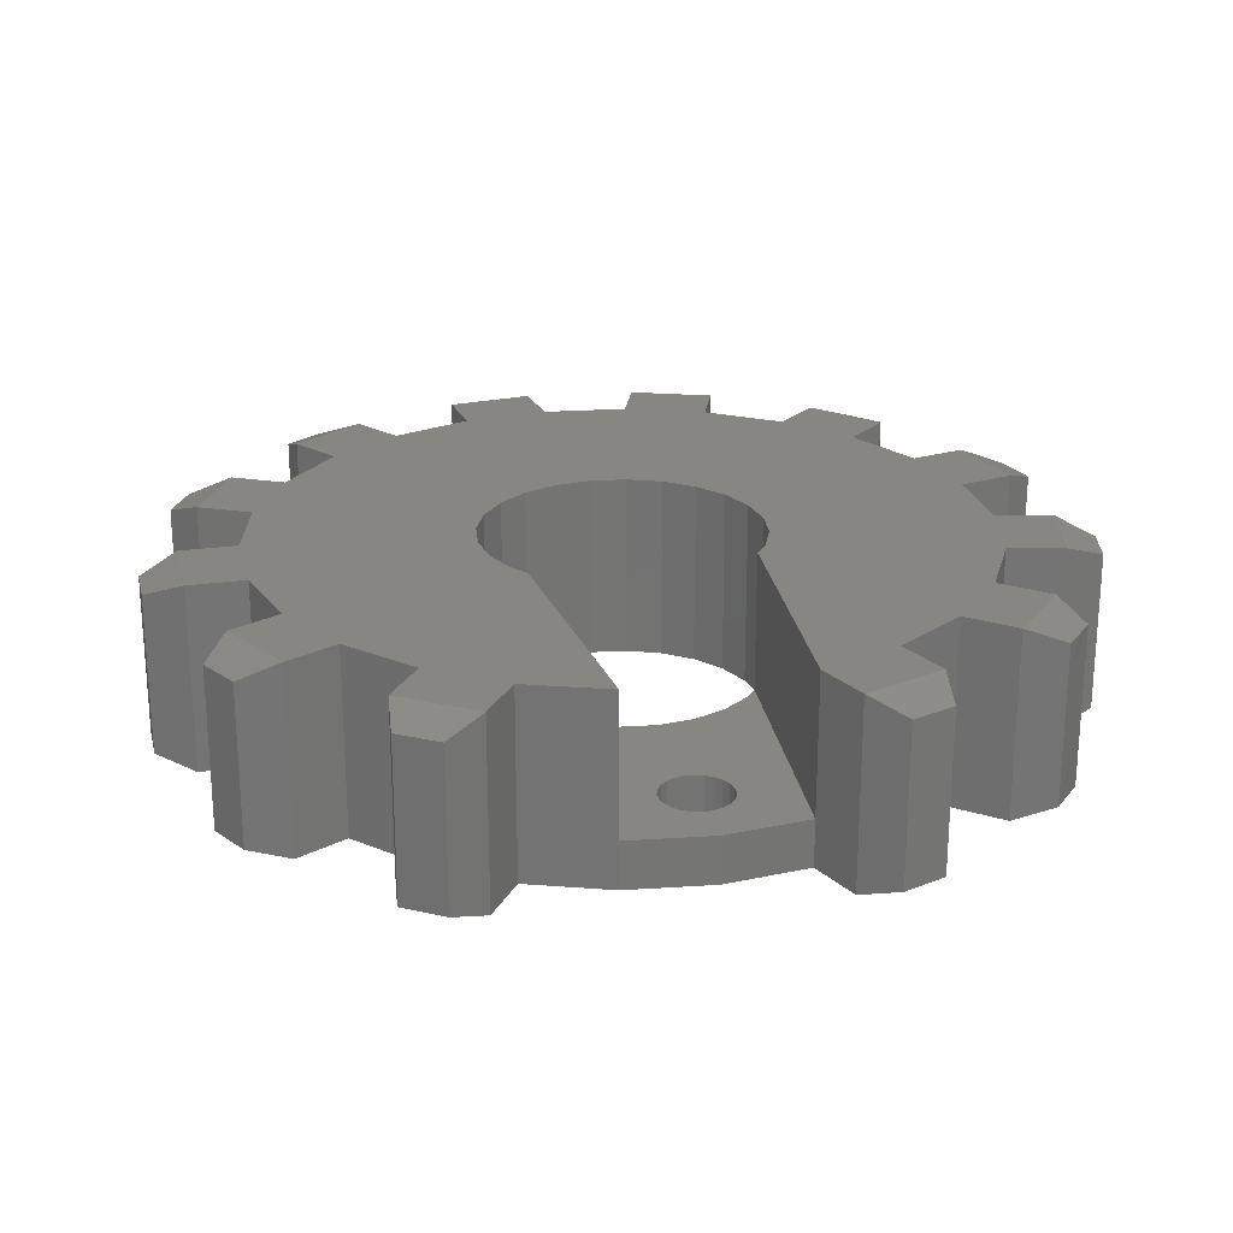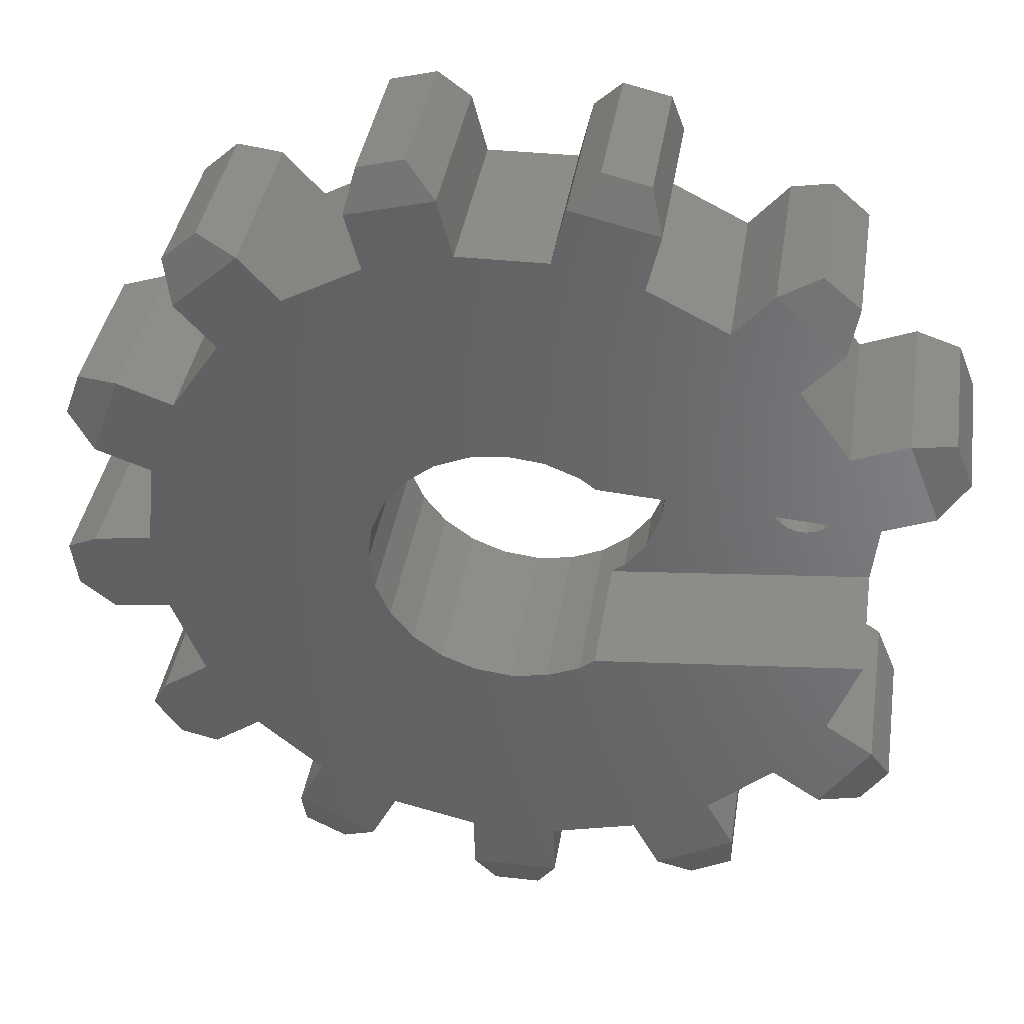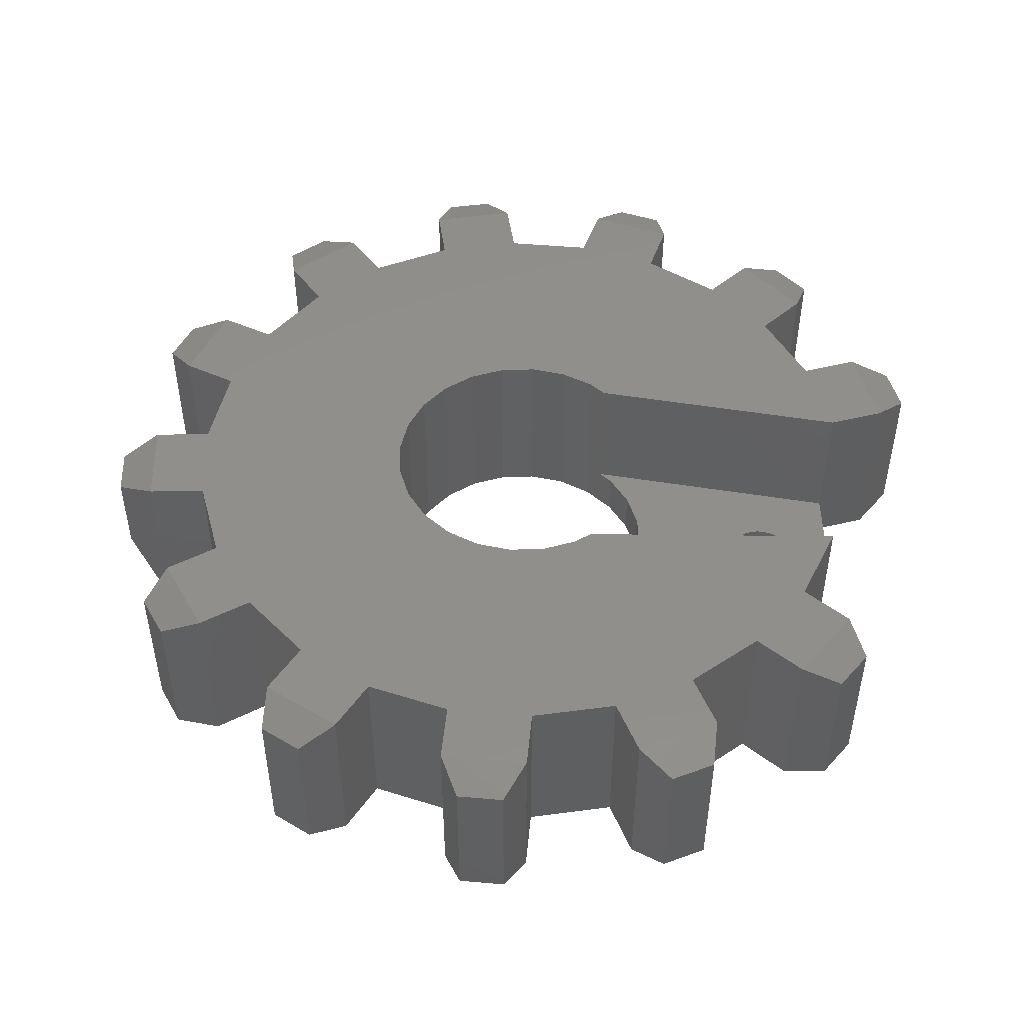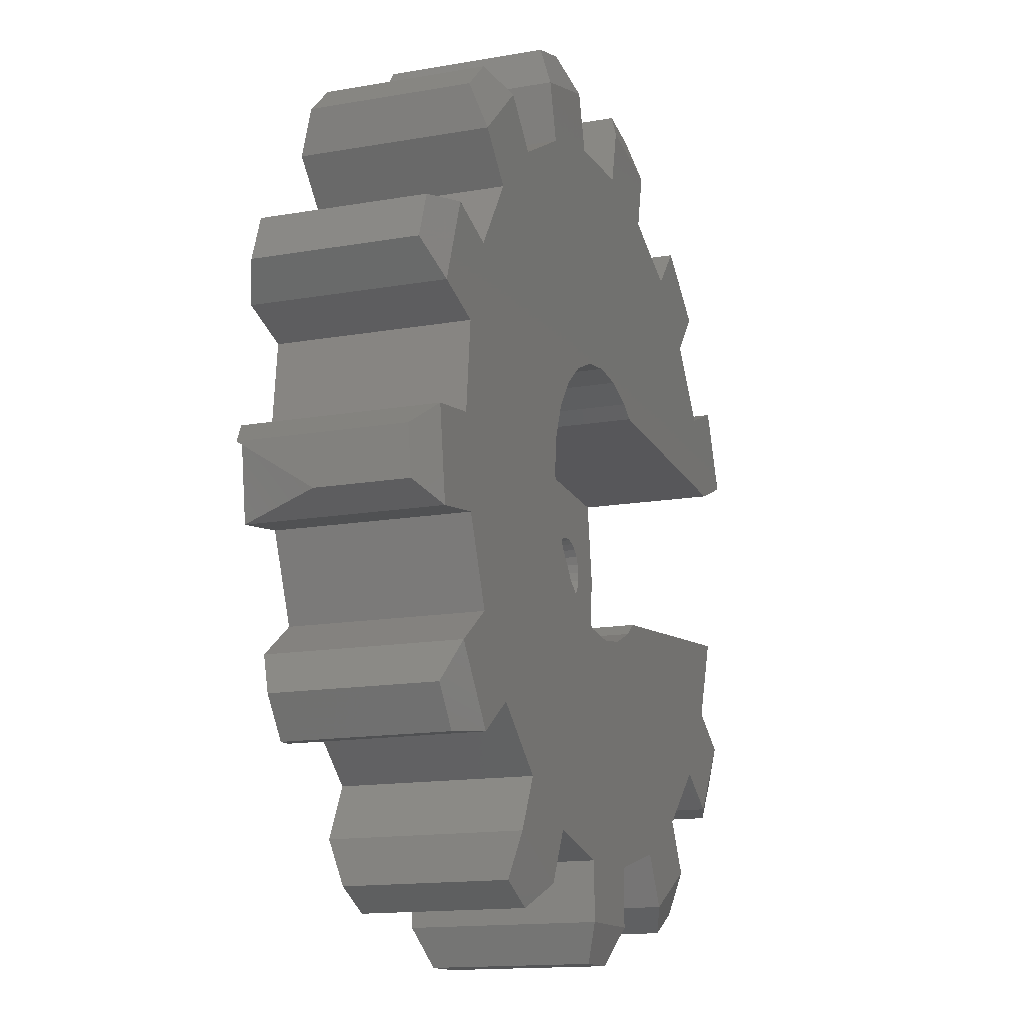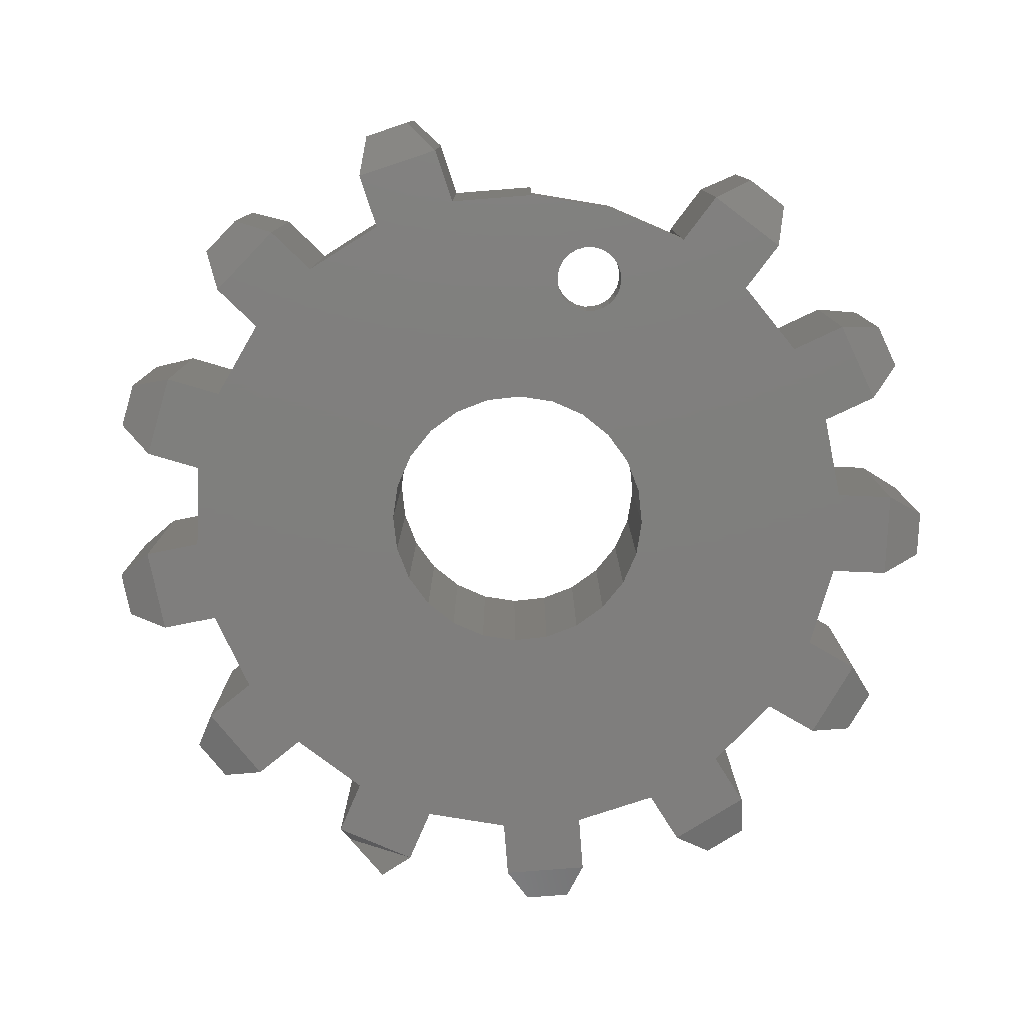
<metadata>
{"format":"stl","ext":"stl","renderer":"f3d","projection":"perspective","resolution":1024,"background":"white","views":[{"elev":23.2,"azim":77.6,"up":"+Z"},{"elev":38.9,"azim":8.9,"up":"+Y"},{"elev":48.8,"azim":6.4,"up":"+Z"},{"elev":-14.3,"azim":-68.7,"up":"+Y"},{"elev":-78.7,"azim":74.6,"up":"+Z"}]}
</metadata>
<code>
# stl→obj: 250 verts, 504 faces
v 215.4 -273.6 5.35
v 213 -274.2 5.35
v 215.4 -273.6 1.409e-06
v 222.7 -270.6 0.3985
v 222 -271.7 0.3985
v 222.1 -269.6 1.502e-06
v 202.6 -271.9 1.393e-06
v 201.4 -272.1 0.3985
v 201.2 -269.9 1.378e-06
v 201.6 -266.6 5.35
v 200 -266.9 5.35
v 201.6 -266.6 1.462e-06
v 205.2 -275.3 4.952
v 205.2 -275.3 0.3985
v 206.3 -275.9 4.952
v 211.1 -277 4.952
v 211.1 -277 0.3985
v 212.4 -276.9 4.952
v 219.4 -270.7 5.35
v 219.4 -270.7 1.467e-06
v 220.8 -271.6 1.486e-06
v 201.2 -269.9 5.35
v 200.7 -271 0.3985
v 200.7 -271 4.952
v 212.4 -276.9 0.3985
v 213 -274.2 1.468e-06
v 204.5 -254.4 1.475e-06
v 204.5 -254.4 5.35
v 205.6 -255.6 5.35
v 222 -271.7 4.952
v 220.8 -268.7 5.35
v 222.1 -269.6 5.35
v 217.2 -275.7 4.952
v 218.3 -273.8 5.35
v 216.2 -275 5.35
v 218.4 -275.1 4.952
v 215.4 -252.7 5.35
v 215.1 -254.3 5.35
v 215.1 -254.3 1.409e-06
v 220.8 -268.7 1.482e-06
v 215.4 -252.7 1.499e-06
v 208.1 -273.7 5.35
v 208.1 -273.7 1.471e-06
v 210.5 -274.3 5.35
v 200 -266.9 1.464e-06
v 223.8 -259.9 0.3985
v 223.1 -260.8 1.423e-06
v 223.4 -258.6 0.3985
v 220.8 -271.6 5.35
v 206.3 -275.9 0.3985
v 198.9 -266.4 4.952
v 222.1 -258.5 1.488e-06
v 213 -275.9 1.468e-06
v 210.5 -274.3 1.474e-06
v 210.5 -275.9 1.412e-06
v 198.9 -266.4 2.398
v 205.6 -255.6 1.395e-06
v 198.7 -265.1 0.3985
v 198.7 -265.1 4.952
v 223.1 -260.8 5.35
v 223.8 -259.9 4.952
v 214.1 -267.1 1.35
v 214.4 -266.8 1.299e-08
v 213.6 -267.4 0
v 223.4 -258.6 4.952
v 207.8 -254.5 5.35
v 207.8 -254.5 1.471e-06
v 214.1 -267.1 5.35
v 213.6 -267.4 5.35
v 214.4 -266.8 1.35
v 205.9 -272.6 5.35
v 204 -271 1.412e-06
v 205.9 -272.6 1.395e-06
v 222.1 -258.5 5.35
v 203.3 -254 4.952
v 202.6 -271.9 5.35
v 204 -271 5.35
v 219.2 -257.1 1.467e-06
v 220.6 -259.1 5.35
v 220.6 -259.1 1.482e-06
v 203.3 -254 0.3985
v 215 -262 1.35
v 215.4 -262.9 3.47e-07
v 215.4 -262.9 1.35
v 210.6 -267.9 5.35
v 210.6 -267.9 1.522e-07
v 209.6 -267.5 2.551e-07
v 208.2 -266.1 5e-07
v 208.2 -266.1 5.35
v 208.8 -266.9 3.737e-07
v 221.6 -266.3 1.418e-06
v 221.6 -266.3 5.35
v 221.6 -266.3 1.35
v 219.2 -264.8 1.35
v 219.4 -264.9 1.387e-07
v 219.2 -264.8 1.48e-07
v 219.4 -264.9 1.35
v 202.5 -268.9 1.397e-06
v 200 -261.2 1.457e-06
v 199.2 -260.2 0.3985
v 199.6 -259 0.3985
v 207.7 -263 8.398e-07
v 207.7 -263 5.35
v 207.6 -264.1 7.413e-07
v 202.5 -268.9 5.35
v 221.5 -261.4 1.35
v 221.9 -263.9 1.35
v 221.5 -261.4 1.418e-06
v 208.9 -251.3 0.3985
v 209.8 -252.2 5.35
v 209.8 -252.2 1.441e-06
v 221.9 -263.9 1.515e-06
v 208.8 -266.9 5.35
v 208.9 -251.3 4.952
v 208.7 -261.3 9.594e-07
v 208.7 -261.3 5.35
v 208.1 -262.1 9.142e-07
v 201.4 -272.1 4.952
v 212.7 -267.8 5.35
v 210.5 -275.9 5.35
v 212.7 -267.8 2.014e-08
v 209.6 -267.5 5.35
v 213.5 -260.5 5.35
v 213.5 -260.5 7.174e-07
v 214 -260.9 5.35
v 208.1 -262.1 5.35
v 203.8 -257.3 1.412e-06
v 202.4 -259.4 1.397e-06
v 203.8 -257.3 5.35
v 218.8 -263.3 1.35
v 218.7 -263.5 1.35
v 218.7 -263.5 3.102e-07
v 220.2 -263.1 1.35
v 220.4 -263.3 3.305e-07
v 220.4 -263.3 1.35
v 216.2 -275 1.472e-06
v 202.4 -259.4 5.35
v 215 -262 4.724e-07
v 219.2 -263 1.35
v 219 -263.1 1.35
v 219.2 -263 3.741e-07
v 220.6 -264.1 1.35
v 220.5 -264.3 2.086e-07
v 220.5 -264.3 1.35
v 215.6 -264 2.311e-07
v 220.5 -263.5 3.022e-07
v 220.6 -263.8 2.711e-07
v 220.5 -263.5 1.35
v 214 -260.9 1.35
v 214.3 -261.2 1.35
v 207.6 -264.1 5.35
v 218.6 -263.7 2.796e-07
v 219.2 -257.1 5.35
v 200.8 -258.8 1.392e-06
v 217.6 -272.4 1.485e-06
v 217.6 -272.4 5.35
v 211.6 -268 5.35
v 220.2 -255.8 1.506e-06
v 220.2 -255.8 5.35
v 207.8 -265.1 6.254e-07
v 207.8 -265.1 5.35
v 199.7 -264.4 5.35
v 201.3 -264.2 1.365e-06
v 199.7 -264.4 1.367e-06
v 218.8 -263.3 3.373e-07
v 201.6 -261.7 5.35
v 201.3 -264.2 5.35
v 214.3 -261.2 5.987e-07
v 210.5 -260.2 5.35
v 211.5 -260 9.004e-07
v 211.5 -260 5.35
v 218.6 -263.7 1.35
v 218.6 -264 2.477e-07
v 220.2 -263.1 3.538e-07
v 209.5 -260.6 5.35
v 209.5 -260.6 9.724e-07
v 212.5 -260.2 5.35
v 219 -263.1 3.591e-07
v 219.7 -262.9 1.35
v 219.7 -262.9 3.801e-07
v 220 -263 3.708e-07
v 219.7 -264.9 1.35
v 219.9 -264.8 1.447e-07
v 219.7 -264.9 1.376e-07
v 215.6 -264 1.35
v 220.6 -264.1 2.392e-07
v 212.5 -260.2 8.203e-07
v 207.3 -275.2 5.35
v 205.1 -274 5.35
v 222.7 -270.6 4.952
v 201.6 -261.7 1.462e-06
v 219.9 -264.8 1.35
v 210.5 -260.2 9.523e-07
v 219.5 -262.9 1.35
v 218.6 -264 1.35
v 218.6 -264.2 2.165e-07
v 220.6 -263.8 1.35
v 220 -263 1.35
v 215.1 -266 1.35
v 215.1 -266 5.823e-08
v 215.4 -265 1.326e-07
v 215.4 -265 1.35
v 219.5 -262.9 3.812e-07
v 213 -275.9 5.35
v 199.6 -259 4.952
v 199.2 -260.2 4.952
v 200 -261.2 5.35
v 211.6 -268 7.205e-08
v 218.4 -275.1 0.3985
v 217.2 -275.7 0.3985
v 218.3 -273.8 1.429e-06
v 210.2 -253.8 5.35
v 218.6 -264.2 1.35
v 218.4 -254.2 1.405e-06
v 217.3 -255.5 1.485e-06
v 218.4 -254.2 5.35
v 202.7 -256.1 5.35
v 202.4 -254.9 4.952
v 217.3 -255.5 5.35
v 200.8 -258.8 5.35
v 202.7 -256.1 1.374e-06
v 219.5 -253.8 4.952
v 219.5 -253.8 0.3985
v 220.5 -254.6 0.3985
v 207.3 -275.2 1.408e-06
v 220.2 -264.7 1.597e-07
v 202.4 -254.9 0.3985
v 218.8 -264.5 1.883e-07
v 207.4 -252.9 1.381e-06
v 207.6 -251.7 0.3985
v 213.8 -251.3 4.952
v 215.1 -251.6 0.3985
v 213.8 -251.3 0.3985
v 220.3 -264.5 1.815e-07
v 220.5 -254.6 4.952
v 220.2 -264.7 1.35
v 210.2 -253.8 1.412e-06
v 218.8 -264.5 1.35
v 205.1 -274 1.451e-06
v 215.1 -251.6 4.952
v 213 -252.2 1.438e-06
v 207.4 -252.9 5.35
v 213 -252.2 5.35
v 220.3 -264.5 1.35
v 207.6 -251.7 4.952
v 212.7 -253.8 1.468e-06
v 212.7 -253.8 5.35
v 218.9 -264.7 1.65e-07
v 218.9 -264.7 1.35
v 221.5 -261.4 5.35
f 1 2 3
f 4 5 6
f 7 8 9
f 10 11 12
f 13 14 15
f 16 17 18
f 19 20 21
f 22 23 24
f 18 17 25
f 8 23 9
f 2 26 3
f 27 28 29
f 30 21 5
f 31 32 6
f 33 34 35
f 34 33 36
f 37 38 39
f 31 6 40
f 41 37 39
f 42 43 44
f 6 5 21
f 11 45 12
f 46 47 48
f 49 21 30
f 15 14 50
f 11 51 45
f 48 47 52
f 53 25 17
f 44 43 54
f 53 17 55
f 51 56 45
f 27 29 57
f 58 56 59
f 46 60 47
f 46 61 60
f 59 56 51
f 49 19 21
f 62 63 64
f 48 65 61
f 29 66 67
f 68 62 69
f 70 63 62
f 71 72 73
f 74 65 52
f 28 27 75
f 29 67 57
f 76 7 77
f 77 72 71
f 23 8 24
f 78 79 80
f 75 27 81
f 82 83 84
f 85 86 87
f 88 89 90
f 91 92 31
f 92 91 93
f 94 95 96
f 94 97 95
f 69 62 64
f 12 98 10
f 65 48 52
f 48 61 46
f 22 98 9
f 99 100 101
f 102 103 104
f 105 98 22
f 106 107 108
f 109 110 111
f 112 93 91
f 89 113 90
f 109 114 110
f 115 116 117
f 24 8 118
f 119 69 64
f 10 98 105
f 44 55 120
f 119 64 121
f 122 85 87
f 54 55 44
f 107 93 112
f 123 124 125
f 116 126 117
f 91 31 40
f 127 128 129
f 130 131 132
f 133 134 135
f 3 136 1
f 129 128 137
f 138 83 82
f 139 140 141
f 142 143 144
f 83 145 84
f 146 147 148
f 149 124 150
f 77 7 72
f 103 151 104
f 132 131 152
f 78 153 79
f 154 99 101
f 108 107 112
f 125 124 149
f 113 122 90
f 155 156 34
f 118 22 24
f 22 118 76
f 85 157 86
f 158 159 153
f 122 87 90
f 160 161 88
f 162 163 164
f 165 130 132
f 166 163 167
f 150 124 168
f 169 170 171
f 1 136 35
f 152 172 173
f 174 134 133
f 131 172 152
f 175 116 176
f 171 170 177
f 140 178 141
f 179 180 181
f 182 183 184
f 84 145 185
f 186 143 142
f 177 170 187
f 13 188 189
f 188 13 15
f 150 138 82
f 30 32 49
f 32 30 190
f 116 115 176
f 191 163 166
f 161 89 88
f 192 183 182
f 168 138 150
f 162 167 163
f 175 176 193
f 194 180 179
f 175 193 169
f 173 195 196
f 172 195 173
f 148 147 197
f 157 119 121
f 158 153 78
f 169 193 170
f 179 181 198
f 199 63 70
f 156 155 20
f 19 156 20
f 200 63 199
f 201 200 202
f 194 203 180
f 26 204 53
f 205 154 101
f 126 103 102
f 26 2 204
f 147 186 197
f 197 186 142
f 206 99 207
f 123 187 124
f 157 121 208
f 209 210 211
f 111 110 212
f 157 208 86
f 56 58 164
f 117 126 102
f 118 8 7
f 155 34 211
f 195 213 196
f 214 215 216
f 76 118 7
f 6 190 4
f 217 75 218
f 75 217 28
f 216 215 219
f 220 154 205
f 221 127 217
f 222 223 214
f 97 184 95
f 97 182 184
f 164 45 56
f 224 159 158
f 100 99 206
f 202 200 199
f 211 210 136
f 4 30 5
f 15 50 225
f 188 15 225
f 192 226 183
f 218 81 227
f 177 187 123
f 196 213 228
f 75 81 218
f 207 205 206
f 205 207 220
f 51 162 59
f 162 51 11
f 111 229 230
f 101 100 205
f 231 232 233
f 143 234 144
f 235 224 222
f 35 136 33
f 205 100 206
f 236 226 192
f 4 190 30
f 111 212 237
f 222 224 223
f 36 210 209
f 217 127 129
f 232 37 41
f 33 136 210
f 166 99 191
f 213 238 228
f 239 14 189
f 204 18 25
f 216 222 214
f 231 240 232
f 120 17 16
f 189 14 13
f 233 241 231
f 229 67 242
f 151 161 160
f 6 32 190
f 111 230 109
f 231 241 243
f 242 67 66
f 144 234 244
f 245 109 230
f 211 34 36
f 60 65 74
f 65 60 61
f 33 210 36
f 227 221 218
f 220 128 154
f 81 221 227
f 104 151 160
f 220 137 128
f 55 17 120
f 241 246 243
f 53 204 25
f 211 36 209
f 16 204 120
f 204 16 18
f 37 231 243
f 231 37 240
f 224 235 159
f 232 240 37
f 245 114 109
f 207 99 166
f 224 158 223
f 110 245 242
f 245 110 114
f 218 221 217
f 225 50 14
f 243 246 247
f 158 214 223
f 225 14 239
f 27 221 81
f 80 203 78
f 21 20 95
f 198 181 133
f 27 127 221
f 128 191 154
f 130 165 178
f 108 40 80
f 236 234 226
f 78 132 152
f 111 67 229
f 94 96 248
f 244 234 236
f 112 91 108
f 194 139 203
f 163 45 164
f 80 180 203
f 139 141 203
f 158 78 214
f 191 99 154
f 133 181 174
f 78 178 165
f 228 238 248
f 185 201 202
f 140 130 178
f 7 9 98
f 141 178 78
f 238 249 248
f 249 94 248
f 225 239 73
f 80 181 180
f 145 201 185
f 12 45 163
f 91 40 108
f 11 167 162
f 167 11 10
f 167 10 166
f 76 105 22
f 166 220 207
f 220 166 137
f 137 166 10
f 137 10 105
f 137 105 129
f 129 105 76
f 129 76 77
f 188 71 189
f 129 28 217
f 28 129 77
f 28 77 71
f 28 71 29
f 29 71 66
f 66 71 188
f 66 188 151
f 66 151 103
f 66 103 126
f 66 110 242
f 110 66 126
f 110 126 116
f 110 116 175
f 110 175 169
f 110 169 212
f 212 169 247
f 247 169 171
f 247 171 177
f 247 177 123
f 247 123 243
f 243 123 37
f 37 123 38
f 38 123 125
f 42 151 188
f 151 42 161
f 161 42 89
f 89 42 44
f 89 44 113
f 113 44 122
f 122 44 85
f 85 44 120
f 85 120 204
f 85 204 157
f 157 204 119
f 119 204 2
f 250 38 125
f 38 250 219
f 219 250 153
f 219 153 216
f 153 250 79
f 79 250 74
f 74 250 60
f 159 216 153
f 34 156 35
f 32 31 49
f 2 69 119
f 69 2 1
f 69 1 68
f 68 1 92
f 92 1 156
f 156 1 35
f 92 156 19
f 92 19 31
f 31 19 49
f 93 185 202
f 249 238 185
f 93 70 62
f 106 149 150
f 21 183 226
f 93 236 192
f 93 244 236
f 21 234 143
f 211 136 155
f 93 97 94
f 6 21 40
f 93 144 244
f 152 173 214
f 39 83 138
f 83 39 215
f 83 215 145
f 145 215 136
f 136 215 155
f 155 215 214
f 155 214 173
f 155 173 20
f 20 173 196
f 20 196 228
f 20 228 248
f 20 248 96
f 20 96 95
f 64 26 121
f 26 64 3
f 3 64 63
f 3 63 200
f 3 200 201
f 3 201 136
f 136 201 145
f 191 12 163
f 12 191 128
f 12 128 98
f 98 128 127
f 98 127 7
f 7 127 72
f 72 127 27
f 72 27 73
f 73 27 57
f 73 57 67
f 73 67 225
f 225 67 104
f 104 67 102
f 102 67 117
f 117 67 111
f 117 111 115
f 115 111 176
f 176 111 193
f 193 111 237
f 193 237 246
f 193 246 170
f 170 246 187
f 187 246 124
f 124 246 241
f 124 241 41
f 124 41 39
f 124 39 168
f 168 39 138
f 104 43 225
f 43 104 160
f 43 160 88
f 43 88 54
f 54 88 90
f 54 90 87
f 54 87 86
f 54 86 55
f 55 86 53
f 53 86 208
f 53 208 121
f 53 121 26
f 94 249 185
f 213 195 185
f 93 202 199
f 40 21 80
f 238 213 185
f 93 182 97
f 250 106 47
f 93 199 70
f 9 23 22
f 106 140 139
f 106 148 197
f 131 185 172
f 107 106 93
f 106 82 84
f 106 185 140
f 140 185 130
f 250 125 106
f 93 106 197
f 79 52 80
f 130 185 131
f 125 149 106
f 106 150 82
f 38 215 39
f 106 194 179
f 106 84 185
f 106 133 135
f 93 94 185
f 106 139 194
f 92 93 68
f 106 135 148
f 68 93 62
f 43 42 188
f 93 197 142
f 172 185 195
f 106 198 133
f 93 192 182
f 162 164 59
f 106 179 198
f 106 108 47
f 247 246 212
f 93 142 144
f 41 241 233
f 134 146 135
f 135 146 148
f 43 188 225
f 245 229 242
f 219 215 38
f 59 164 58
f 71 239 189
f 73 239 71
f 212 246 237
f 74 52 79
f 41 233 232
f 230 229 245
f 60 250 47
f 147 21 186
f 21 147 80
f 80 147 146
f 80 146 134
f 80 134 174
f 203 141 78
f 21 184 183
f 80 174 181
f 21 95 184
f 47 108 52
f 78 165 132
f 21 226 234
f 21 143 186
f 52 108 80
f 78 152 214
f 159 222 216
f 222 159 235

</code>
